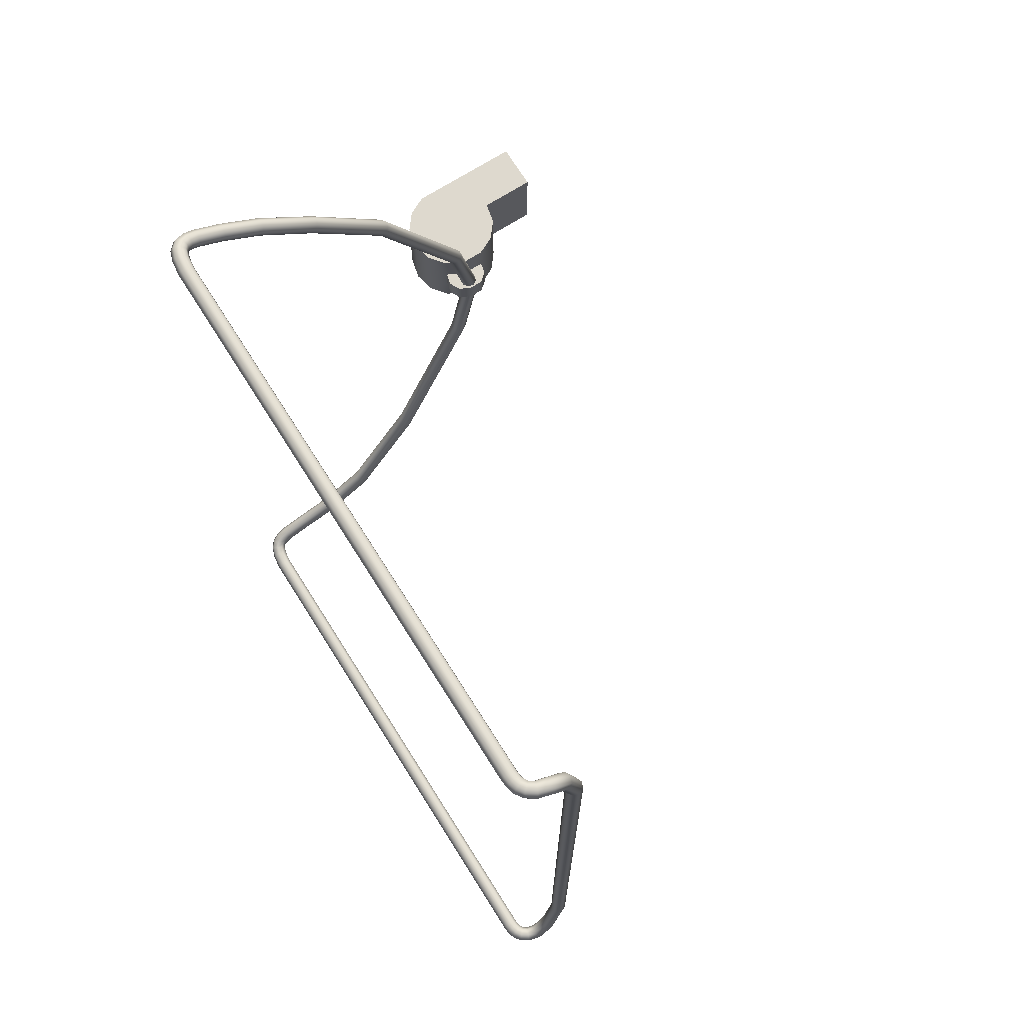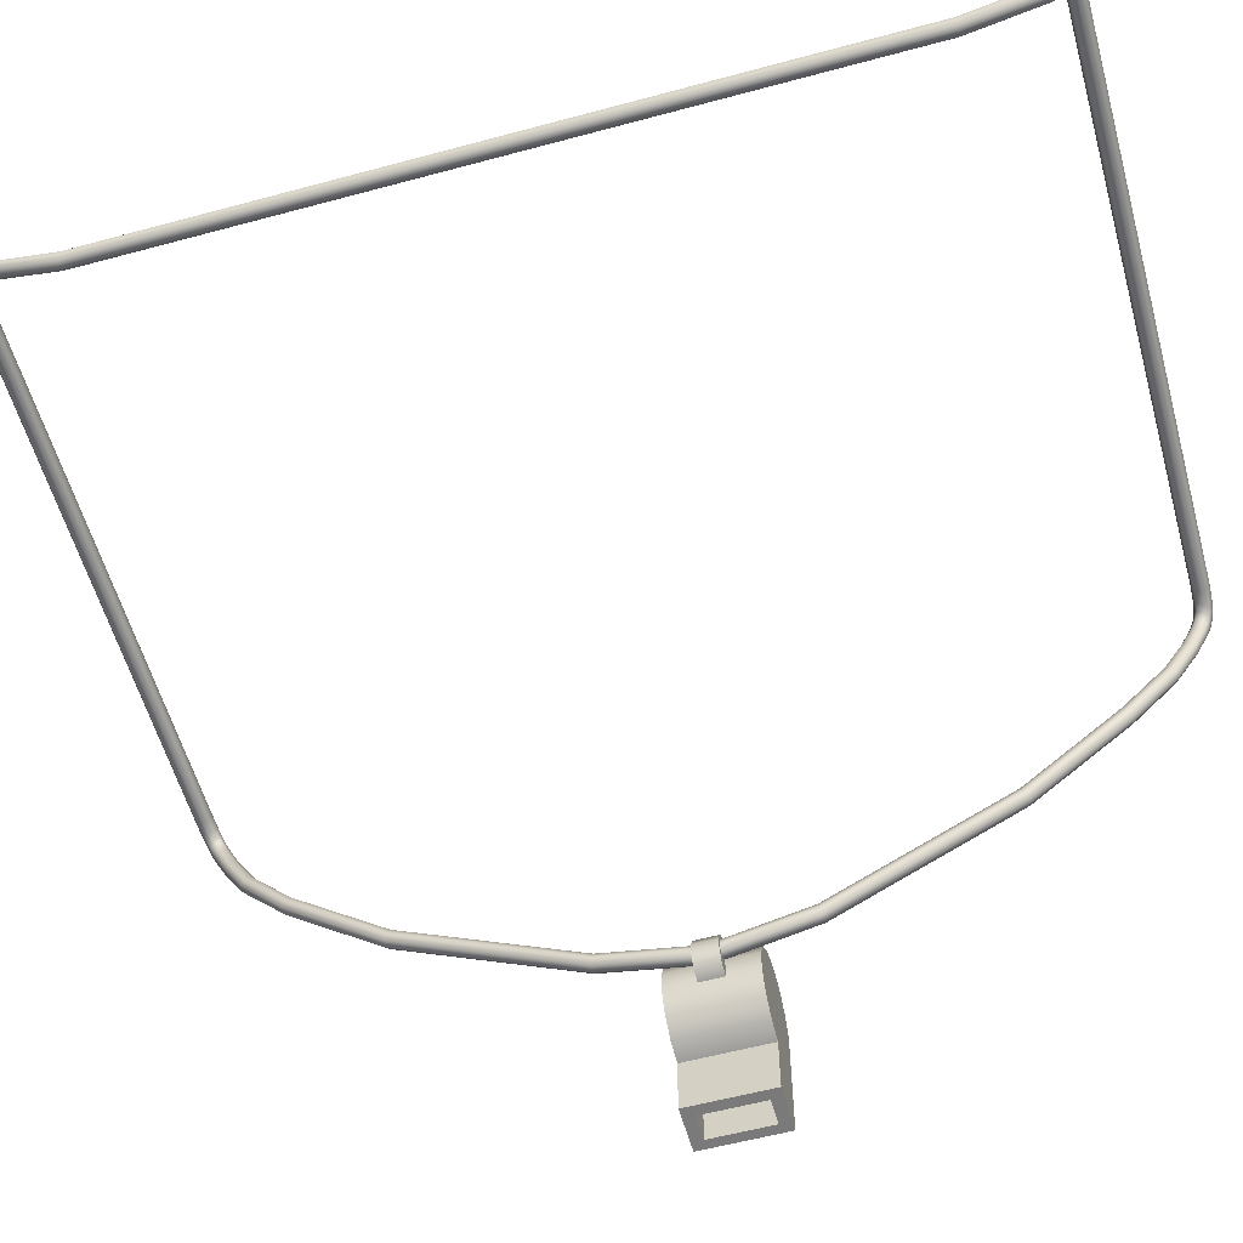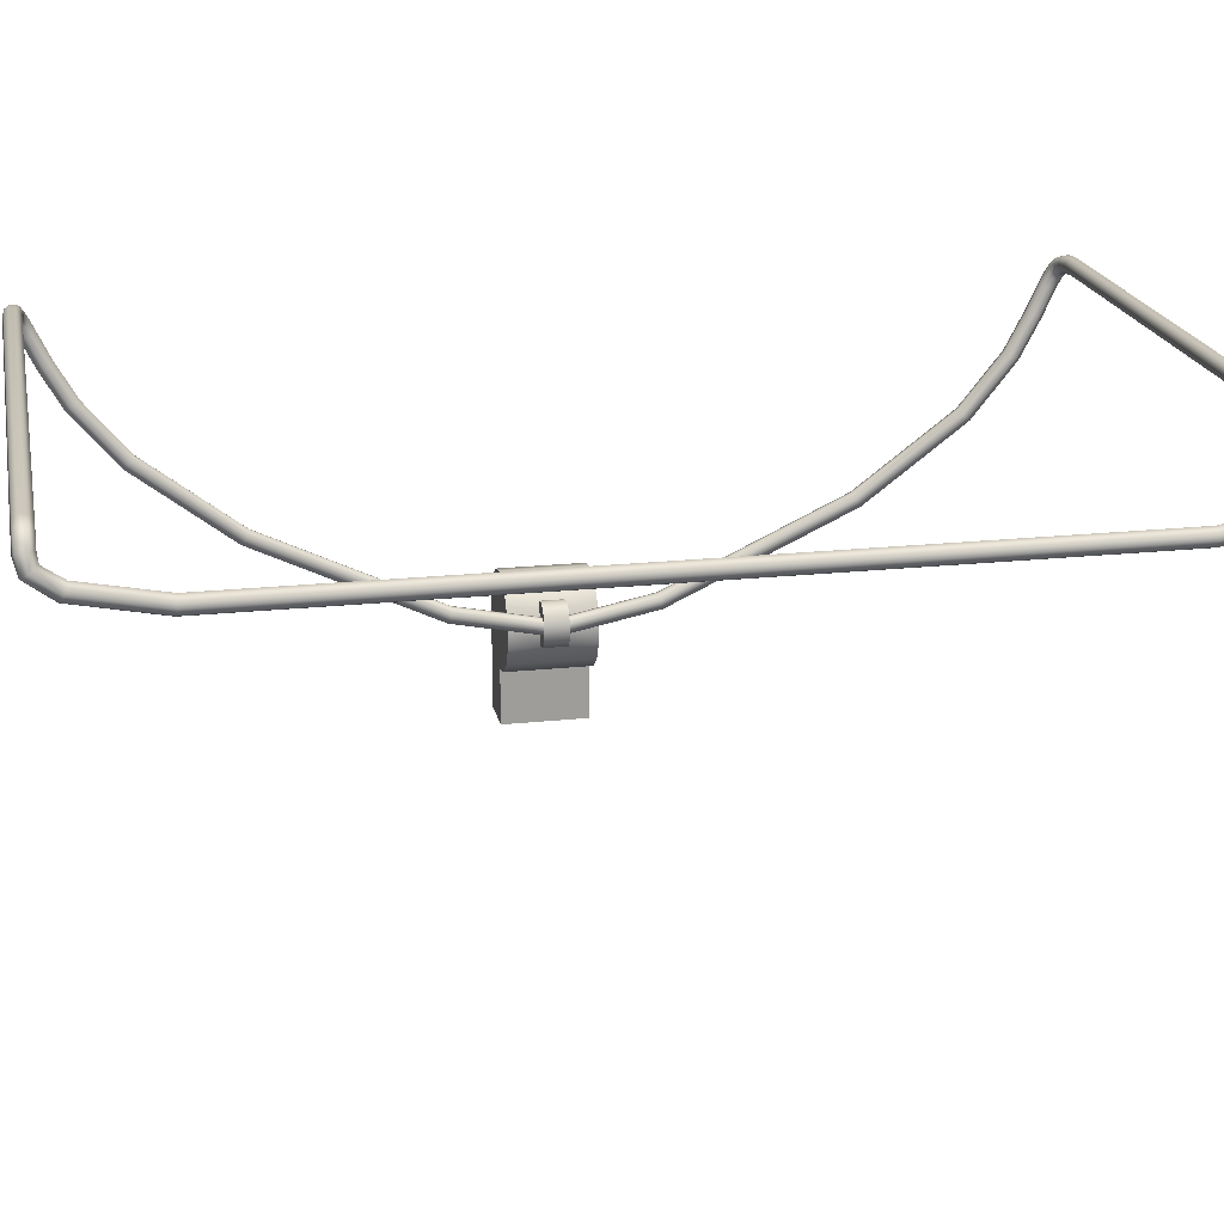
<metadata>
{"format":"obj","ext":"obj","renderer":"f3d","projection":"perspective","resolution":1024,"background":"white","views":[{"elev":71.6,"azim":-122.1,"up":"+Z"},{"elev":-58.1,"azim":-74.4,"up":"+Y"},{"elev":19.8,"azim":-101.3,"up":"+Y"}]}
</metadata>
<code>
o Sphere
v -0.6607 1.814 0.8236
v -0.6658 1.848 0.9883
v -0.6714 1.835 0.9936
v -0.6662 1.801 0.8251
v -0.6661 1.827 0.8218
v -0.6712 1.86 0.9829
v -0.6794 1.832 0.8208
v -0.6844 1.865 0.9805
v -0.6927 1.827 0.8212
v -0.6978 1.86 0.9824
v -0.6982 1.814 0.8227
v -0.7034 1.848 0.9876
v -0.6927 1.801 0.8245
v -0.698 1.835 0.993
v -0.6795 1.795 0.8255
v -0.6848 1.83 0.9955
v -0.6661 1.88 1.034
v -0.6713 1.873 1.045
v -0.6718 1.888 1.023
v -0.6851 1.892 1.02
v -0.6982 1.89 1.025
v -0.7034 1.883 1.037
v -0.6977 1.875 1.047
v -0.6844 1.871 1.051
v -0.6619 1.9 1.037
v -0.6651 1.9 1.051
v -0.6686 1.905 1.025
v -0.6815 1.91 1.022
v -0.6929 1.914 1.03
v -0.6961 1.914 1.044
v -0.6894 1.91 1.056
v -0.6765 1.904 1.059
v -0.6555 1.91 1.037
v -0.6573 1.912 1.051
v -0.6613 1.916 1.025
v -0.6714 1.926 1.022
v -0.6798 1.934 1.03
v -0.6817 1.936 1.044
v -0.6758 1.931 1.056
v -0.6658 1.921 1.059
v -0.6482 1.915 1.037
v -0.6493 1.918 1.051
v -0.6517 1.922 1.025
v -0.6576 1.935 1.022
v -0.6626 1.946 1.03
v -0.6637 1.949 1.044
v -0.6602 1.941 1.056
v -0.6543 1.929 1.059
v -0.6392 1.918 1.037
v -0.6396 1.92 1.051
v -0.6407 1.925 1.025
v -0.6433 1.939 1.022
v -0.6455 1.951 1.03
v -0.646 1.954 1.044
v -0.6444 1.946 1.056
v -0.6418 1.932 1.059
v -0.6274 1.919 1.037
v -0.6276 1.921 1.051
v -0.6279 1.927 1.025
v -0.6287 1.941 1.022
v -0.6293 1.953 1.03
v -0.6294 1.955 1.044
v -0.629 1.947 1.056
v -0.6282 1.933 1.059
v 0.6311 1.923 1.035
v 0.6318 1.925 1.049
v 0.6312 1.931 1.023
v 0.6322 1.945 1.021
v 0.6334 1.957 1.029
v 0.6341 1.959 1.043
v 0.634 1.951 1.055
v 0.633 1.937 1.057
v 0.6855 1.883 1.017
v 0.6819 1.828 0.9898
v 0.6902 1.822 0.9999
v 0.6939 1.878 1.027
v 0.66 1.919 1.034
v 0.662 1.922 1.048
v 0.6605 1.927 1.022
v 0.6632 1.941 1.019
v 0.6666 1.953 1.027
v 0.6686 1.955 1.041
v 0.6681 1.947 1.053
v 0.6653 1.934 1.055
v 0.6748 1.915 1.032
v 0.6793 1.916 1.045
v 0.676 1.923 1.019
v 0.6823 1.935 1.016
v 0.6898 1.945 1.023
v 0.6943 1.947 1.037
v 0.693 1.939 1.049
v 0.6868 1.926 1.052
v 0.6809 1.91 1.029
v 0.6879 1.909 1.042
v 0.6828 1.917 1.017
v 0.6927 1.926 1.012
v 0.7047 1.932 1.017
v 0.7117 1.931 1.029
v 0.7098 1.924 1.042
v 0.6999 1.915 1.047
v 0.6842 1.9 1.025
v 0.6924 1.897 1.036
v 0.6864 1.906 1.012
v 0.6978 1.912 1.005
v 0.7117 1.914 1.009
v 0.7199 1.91 1.02
v 0.7177 1.904 1.033
v 0.7063 1.898 1.039
v 0.6878 1.889 1.004
v 0.6994 1.893 0.9964
v 0.7136 1.892 0.9986
v 0.722 1.887 1.009
v 0.7197 1.881 1.022
v 0.7081 1.877 1.03
v 0.6842 1.834 0.9771
v 0.6958 1.837 0.9692
v 0.7099 1.835 0.9707
v 0.7183 1.829 0.9807
v 0.716 1.823 0.9935
v 0.7044 1.82 1.001
v 0.6732 1.746 0.9429
v 0.6814 1.739 0.9522
v 0.6756 1.754 0.9311
v 0.6873 1.758 0.9237
v 0.7014 1.755 0.925
v 0.7097 1.748 0.9344
v 0.7072 1.74 0.9462
v 0.6955 1.737 0.9536
v 0.663 1.629 0.8429
v 0.6711 1.62 0.8508
v 0.6657 1.639 0.833
v 0.6775 1.645 0.827
v 0.6916 1.642 0.8283
v 0.6997 1.633 0.8363
v 0.6971 1.623 0.8461
v 0.6852 1.618 0.8522
v 0.6722 1.458 0.6231
v 0.6803 1.448 0.6295
v 0.675 1.47 0.6154
v 0.6869 1.477 0.6109
v 0.701 1.474 0.6122
v 0.709 1.464 0.6185
v 0.7063 1.452 0.6262
v 0.6944 1.446 0.6307
v 0.6859 1.261 0.2178
v 0.6939 1.25 0.2213
v 0.6887 1.275 0.2137
v 0.7006 1.283 0.2113
v 0.7147 1.28 0.212
v 0.7227 1.268 0.2155
v 0.7199 1.255 0.2196
v 0.708 1.247 0.222
v -0.6662 1.801 -0.8251
v -0.6607 1.814 -0.8236
v -0.6982 1.814 -0.8227
v -0.6927 1.801 -0.8245
v -0.6661 1.827 -0.8218
v -0.6795 1.795 -0.8255
v -0.6794 1.832 -0.8208
v -0.6927 1.827 -0.8212
v -0.6714 1.835 -0.9936
v -0.6848 1.83 -0.9955
v -0.6844 1.871 -1.051
v -0.6713 1.873 -1.045
v -0.698 1.835 -0.993
v -0.6977 1.875 -1.047
v -0.6658 1.848 -0.9883
v -0.6661 1.88 -1.034
v -0.6712 1.86 -0.9829
v -0.6718 1.888 -1.023
v -0.6844 1.865 -0.9805
v -0.6851 1.892 -1.02
v -0.6978 1.86 -0.9824
v -0.6982 1.89 -1.025
v -0.7034 1.848 -0.9876
v -0.7034 1.883 -1.037
v 0.7105 1.202 0
v 0.7225 1.21 0
v 0.7253 1.224 0
v 0.7173 1.236 0
v 0.7032 1.239 0
v 0.6912 1.231 0
v 0.6964 1.205 0
v 0.6884 1.217 0
v -0.6765 1.904 -1.059
v -0.6651 1.9 -1.051
v -0.6619 1.9 -1.037
v -0.6686 1.905 -1.025
v -0.6815 1.91 -1.022
v -0.6929 1.914 -1.03
v -0.6961 1.914 -1.044
v -0.6894 1.91 -1.056
v -0.6658 1.921 -1.059
v -0.6573 1.912 -1.051
v -0.6555 1.91 -1.037
v -0.6613 1.916 -1.025
v -0.6714 1.926 -1.022
v -0.6798 1.934 -1.03
v -0.6817 1.936 -1.044
v -0.6758 1.931 -1.056
v -0.6543 1.929 -1.059
v -0.6493 1.918 -1.051
v -0.6482 1.915 -1.037
v -0.6517 1.922 -1.025
v -0.6576 1.935 -1.022
v -0.6626 1.946 -1.03
v -0.6637 1.949 -1.044
v -0.6602 1.941 -1.056
v -0.6418 1.932 -1.059
v -0.6396 1.92 -1.051
v -0.6392 1.918 -1.037
v -0.6407 1.925 -1.025
v -0.6433 1.939 -1.022
v -0.6455 1.951 -1.03
v -0.646 1.954 -1.044
v -0.6444 1.946 -1.056
v -0.6282 1.933 -1.059
v -0.6276 1.921 -1.051
v -0.6274 1.919 -1.037
v -0.6279 1.927 -1.025
v -0.6287 1.941 -1.022
v -0.6293 1.953 -1.03
v -0.6294 1.955 -1.044
v -0.629 1.947 -1.056
v 0.633 1.937 -1.057
v 0.6318 1.925 -1.049
v 0.6311 1.923 -1.035
v 0.6312 1.931 -1.023
v 0.6322 1.945 -1.021
v 0.6334 1.957 -1.029
v 0.6341 1.959 -1.043
v 0.634 1.951 -1.055
v 0.6681 1.947 -1.053
v 0.6653 1.934 -1.055
v 0.6855 1.883 -1.017
v 0.6939 1.878 -1.027
v 0.6902 1.822 -0.9999
v 0.6819 1.828 -0.9898
v 0.662 1.922 -1.048
v 0.66 1.919 -1.034
v 0.6605 1.927 -1.022
v 0.6632 1.941 -1.019
v 0.6666 1.953 -1.027
v 0.6686 1.955 -1.041
v 0.693 1.939 -1.049
v 0.6868 1.926 -1.052
v 0.6793 1.916 -1.045
v 0.6748 1.915 -1.032
v 0.676 1.923 -1.019
v 0.6823 1.935 -1.016
v 0.6898 1.945 -1.023
v 0.6943 1.947 -1.037
v 0.7098 1.924 -1.042
v 0.6999 1.915 -1.047
v 0.6879 1.909 -1.042
v 0.6809 1.91 -1.029
v 0.6828 1.917 -1.017
v 0.6927 1.926 -1.012
v 0.7047 1.932 -1.017
v 0.7117 1.931 -1.029
v 0.7177 1.904 -1.033
v 0.7063 1.898 -1.039
v 0.6924 1.897 -1.036
v 0.6842 1.9 -1.025
v 0.6864 1.906 -1.012
v 0.6978 1.912 -1.005
v 0.7117 1.914 -1.009
v 0.7199 1.91 -1.02
v 0.7197 1.881 -1.022
v 0.7081 1.877 -1.03
v 0.6878 1.889 -1.004
v 0.6994 1.893 -0.9964
v 0.7136 1.892 -0.9986
v 0.722 1.887 -1.009
v 0.7044 1.82 -1.001
v 0.6842 1.834 -0.9771
v 0.6958 1.837 -0.9692
v 0.7099 1.835 -0.9707
v 0.7183 1.829 -0.9807
v 0.716 1.823 -0.9935
v 0.6955 1.737 -0.9536
v 0.6814 1.739 -0.9522
v 0.6732 1.746 -0.9429
v 0.6756 1.754 -0.9311
v 0.6873 1.758 -0.9237
v 0.7014 1.755 -0.925
v 0.7097 1.748 -0.9344
v 0.7072 1.74 -0.9462
v 0.6852 1.618 -0.8522
v 0.6711 1.62 -0.8508
v 0.663 1.629 -0.8429
v 0.6657 1.639 -0.833
v 0.6775 1.645 -0.827
v 0.6916 1.642 -0.8283
v 0.6997 1.633 -0.8363
v 0.6971 1.623 -0.8461
v 0.6944 1.446 -0.6307
v 0.6803 1.448 -0.6295
v 0.6722 1.458 -0.6231
v 0.675 1.47 -0.6154
v 0.6869 1.477 -0.6109
v 0.701 1.474 -0.6122
v 0.709 1.464 -0.6185
v 0.7063 1.452 -0.6262
v 0.708 1.247 -0.222
v 0.6939 1.25 -0.2213
v 0.6859 1.261 -0.2178
v 0.6887 1.275 -0.2137
v 0.7006 1.283 -0.2113
v 0.7147 1.28 -0.212
v 0.7227 1.268 -0.2155
v 0.7199 1.255 -0.2196
v 0.8337 1.307 -0.09451
v 0.8337 1.307 0.09451
v 0.8806 1.296 0.09451
v 0.8806 1.296 -0.09451
v 0.9182 1.266 0.09451
v 0.9182 1.266 -0.09451
v 0.9221 1.253 0.08488
v 0.9221 1.253 -0.08488
v 0.9391 1.223 0.09451
v 0.9371 1.222 0.08488
v 0.8337 1.09 0.09451
v 0.8337 1.09 -0.09451
v 0.8337 0.966 -0.09451
v 0.8337 0.966 0.09451
v 0.9391 1.174 -0.09451
v 0.9391 1.174 0.09451
v 0.9391 0.966 0.09451
v 0.9391 0.966 -0.09451
v 0.9168 1.036 0.06893
v 0.856 1.036 0.06893
v 0.856 1.036 -0.06893
v 0.9168 1.036 -0.06893
v 0.7868 1.101 0.09451
v 0.7868 1.101 -0.09451
v 0.7492 1.131 0.09451
v 0.7492 1.131 -0.09451
v 0.7283 1.174 0.09451
v 0.7283 1.174 0.02649
v 0.7283 1.174 -0.09451
v 0.7283 1.174 -0.02649
v 0.7283 1.223 0.09451
v 0.7283 1.223 0.02649
v 0.831 1.202 -0.09451
v 0.7492 1.266 0.02649
v 0.7868 1.296 0.09451
v 0.7868 1.296 -0.09451
v 0.7492 1.266 -0.02649
v 0.856 0.966 0.06893
v 0.9168 0.966 0.06893
v 0.9168 0.966 -0.06893
v 0.856 0.966 -0.06893
v 0.9371 1.187 0.08488
v 0.9371 1.187 -0.08488
v 0.9222 1.184 -0.08488
v 0.9222 1.184 0.08488
v 0.9371 1.222 -0.08488
v 0.9072 1.25 -0.08488
v 0.9222 1.219 -0.08488
v 0.9391 1.223 -0.09451
v 0.9072 1.25 0.08488
v 0.9222 1.219 0.08488
v 0.7492 1.266 0.09451
v 0.7283 1.223 -0.02649
v 0.7226 1.272 -0.02649
v 0.7283 1.223 -0.09451
v 0.7492 1.266 -0.09451
v 0.7226 1.272 0.02649
v 0.6846 1.233 -0.02649
v 0.6846 1.233 0.02649
v 0.6979 1.26 0.02649
v 0.6979 1.26 -0.02649
v 0.7017 1.181 -0.02649
v 0.6846 1.202 -0.02649
v 0.6846 1.202 0.02649
v 0.7017 1.181 0.02649
v 0.831 1.202 0.09451
f 1 2 3 4
f 5 6 2 1
f 7 8 6 5
f 9 10 8 7
f 11 12 10 9
f 13 14 12 11
f 15 16 14 13
f 4 3 16 15
f 2 17 18 3
f 6 19 17 2
f 8 20 19 6
f 10 21 20 8
f 12 22 21 10
f 14 23 22 12
f 16 24 23 14
f 3 18 24 16
f 17 25 26 18
f 19 27 25 17
f 20 28 27 19
f 21 29 28 20
f 22 30 29 21
f 23 31 30 22
f 24 32 31 23
f 18 26 32 24
f 25 33 34 26
f 27 35 33 25
f 28 36 35 27
f 29 37 36 28
f 30 38 37 29
f 31 39 38 30
f 32 40 39 31
f 26 34 40 32
f 33 41 42 34
f 35 43 41 33
f 36 44 43 35
f 37 45 44 36
f 38 46 45 37
f 39 47 46 38
f 40 48 47 39
f 34 42 48 40
f 41 49 50 42
f 43 51 49 41
f 44 52 51 43
f 45 53 52 44
f 46 54 53 45
f 47 55 54 46
f 48 56 55 47
f 42 50 56 48
f 49 57 58 50
f 51 59 57 49
f 52 60 59 51
f 53 61 60 52
f 54 62 61 53
f 55 63 62 54
f 56 64 63 55
f 50 58 64 56
f 57 65 66 58
f 59 67 65 57
f 60 68 67 59
f 61 69 68 60
f 62 70 69 61
f 63 71 70 62
f 64 72 71 63
f 58 66 72 64
f 73 74 75 76
f 65 77 78 66
f 67 79 77 65
f 68 80 79 67
f 69 81 80 68
f 70 82 81 69
f 71 83 82 70
f 72 84 83 71
f 66 78 84 72
f 77 85 86 78
f 79 87 85 77
f 80 88 87 79
f 81 89 88 80
f 82 90 89 81
f 83 91 90 82
f 84 92 91 83
f 78 86 92 84
f 85 93 94 86
f 87 95 93 85
f 88 96 95 87
f 89 97 96 88
f 90 98 97 89
f 91 99 98 90
f 92 100 99 91
f 86 94 100 92
f 93 101 102 94
f 95 103 101 93
f 96 104 103 95
f 97 105 104 96
f 98 106 105 97
f 99 107 106 98
f 100 108 107 99
f 94 102 108 100
f 101 73 76 102
f 103 109 73 101
f 104 110 109 103
f 105 111 110 104
f 106 112 111 105
f 107 113 112 106
f 108 114 113 107
f 102 76 114 108
f 109 115 74 73
f 110 116 115 109
f 111 117 116 110
f 112 118 117 111
f 113 119 118 112
f 114 120 119 113
f 76 75 120 114
f 74 121 122 75
f 115 123 121 74
f 116 124 123 115
f 117 125 124 116
f 118 126 125 117
f 119 127 126 118
f 120 128 127 119
f 75 122 128 120
f 121 129 130 122
f 123 131 129 121
f 124 132 131 123
f 125 133 132 124
f 126 134 133 125
f 127 135 134 126
f 128 136 135 127
f 122 130 136 128
f 129 137 138 130
f 131 139 137 129
f 132 140 139 131
f 133 141 140 132
f 134 142 141 133
f 135 143 142 134
f 136 144 143 135
f 130 138 144 136
f 137 145 146 138
f 139 147 145 137
f 140 148 147 139
f 141 149 148 140
f 142 150 149 141
f 143 151 150 142
f 144 152 151 143
f 138 146 152 144
f 4 153 154 1
f 11 155 156 13
f 1 154 157 5
f 15 158 153 4
f 5 157 159 7
f 7 159 160 9
f 9 160 155 11
f 161 162 163 164
f 162 165 166 163
f 167 161 164 168
f 169 167 168 170
f 171 169 170 172
f 173 171 172 174
f 175 173 174 176
f 165 175 176 166
f 152 177 178 151
f 151 178 179 150
f 150 179 180 149
f 149 180 181 148
f 148 181 182 147
f 146 183 177 152
f 145 184 183 146
f 147 182 184 145
f 164 163 185 186
f 168 164 186 187
f 170 168 187 188
f 172 170 188 189
f 174 172 189 190
f 176 174 190 191
f 166 176 191 192
f 163 166 192 185
f 186 185 193 194
f 187 186 194 195
f 188 187 195 196
f 189 188 196 197
f 190 189 197 198
f 191 190 198 199
f 192 191 199 200
f 185 192 200 193
f 194 193 201 202
f 195 194 202 203
f 196 195 203 204
f 197 196 204 205
f 198 197 205 206
f 199 198 206 207
f 200 199 207 208
f 193 200 208 201
f 202 201 209 210
f 203 202 210 211
f 204 203 211 212
f 205 204 212 213
f 206 205 213 214
f 207 206 214 215
f 208 207 215 216
f 201 208 216 209
f 210 209 217 218
f 211 210 218 219
f 212 211 219 220
f 213 212 220 221
f 214 213 221 222
f 215 214 222 223
f 216 215 223 224
f 209 216 224 217
f 218 217 225 226
f 219 218 226 227
f 220 219 227 228
f 221 220 228 229
f 222 221 229 230
f 223 222 230 231
f 224 223 231 232
f 217 224 232 225
f 225 232 233 234
f 235 236 237 238
f 227 226 239 240
f 228 227 240 241
f 229 228 241 242
f 230 229 242 243
f 231 230 243 244
f 232 231 244 233
f 234 233 245 246
f 226 225 234 239
f 240 239 247 248
f 241 240 248 249
f 242 241 249 250
f 243 242 250 251
f 244 243 251 252
f 233 244 252 245
f 246 245 253 254
f 239 234 246 247
f 248 247 255 256
f 249 248 256 257
f 250 249 257 258
f 251 250 258 259
f 252 251 259 260
f 245 252 260 253
f 254 253 261 262
f 247 246 254 255
f 256 255 263 264
f 257 256 264 265
f 258 257 265 266
f 259 258 266 267
f 260 259 267 268
f 253 260 268 261
f 262 261 269 270
f 255 254 262 263
f 264 263 236 235
f 265 264 235 271
f 266 265 271 272
f 267 266 272 273
f 268 267 273 274
f 261 268 274 269
f 236 270 275 237
f 263 262 270 236
f 271 235 238 276
f 272 271 276 277
f 273 272 277 278
f 274 273 278 279
f 269 274 279 280
f 270 269 280 275
f 237 275 281 282
f 238 237 282 283
f 276 238 283 284
f 277 276 284 285
f 278 277 285 286
f 279 278 286 287
f 280 279 287 288
f 275 280 288 281
f 282 281 289 290
f 283 282 290 291
f 284 283 291 292
f 285 284 292 293
f 286 285 293 294
f 287 286 294 295
f 288 287 295 296
f 281 288 296 289
f 290 289 297 298
f 291 290 298 299
f 292 291 299 300
f 293 292 300 301
f 294 293 301 302
f 295 294 302 303
f 296 295 303 304
f 289 296 304 297
f 298 297 305 306
f 299 298 306 307
f 300 299 307 308
f 301 300 308 309
f 302 301 309 310
f 303 302 310 311
f 304 303 311 312
f 297 304 312 305
f 305 312 178 177
f 312 311 179 178
f 311 310 180 179
f 310 309 181 180
f 309 308 182 181
f 306 305 177 183
f 307 306 183 184
f 308 307 184 182
f 13 156 158 15
f 156 155 175 165
f 155 160 173 175
f 160 159 171 173
f 159 157 169 171
f 157 154 167 169
f 153 158 162 161
f 154 153 161 167
f 158 156 165 162
f 313 314 315 316
f 316 315 317 318
f 318 317 319 320
f 317 321 322 319
f 323 324 325 326
f 327 328 329 330
f 331 332 333 334
f 324 323 335 336
f 336 335 337 338
f 339 340 337
f 341 338 342
f 339 343 344 340
f 313 316 345
f 346 347 348 349
f 348 347 314 313
f 329 326 350 351
f 351 350 332 331
f 330 329 351 352
f 328 323 326 329
f 352 351 331 334
f 353 352 334 333
f 327 330 325 324
f 325 330 352 353
f 326 325 353 350
f 350 353 333 332
f 354 355 356 357
f 358 320 359 360
f 321 328 354 322
f 361 318 320 358
f 328 327 355 354
f 327 361 358 355
f 359 362 363 360
f 360 363 357 356
f 355 358 360 356
f 319 322 363 362
f 320 319 362 359
f 322 354 357 363
f 346 364 347
f 349 365 366
f 343 364 346 344
f 367 341 342 365
f 348 368 349
f 368 367 365 349
f 349 366 369 346
f 370 371 372 373
f 365 342 374
f 344 372 371
f 337 340 342 338
f 375 376 371 370
f 376 375 374 377
f 369 366 373 372
f 377 374 342 340
f 344 376 377
f 366 365 373
f 373 365 370
f 374 375 365
f 375 370 365
f 372 344 369
f 369 344 346
f 377 340 344
f 376 344 371
f 315 314 378
f 314 347 378
f 347 364 378
f 364 343 378
f 343 339 378
f 339 337 378
f 337 335 378
f 335 323 378
f 323 328 378
f 328 321 378
f 321 317 378
f 317 315 378
f 316 318 345
f 318 361 345
f 361 327 345
f 327 324 345
f 324 336 345
f 336 338 345
f 338 341 345
f 341 367 345
f 367 368 345
f 368 348 345
f 348 313 345

</code>
